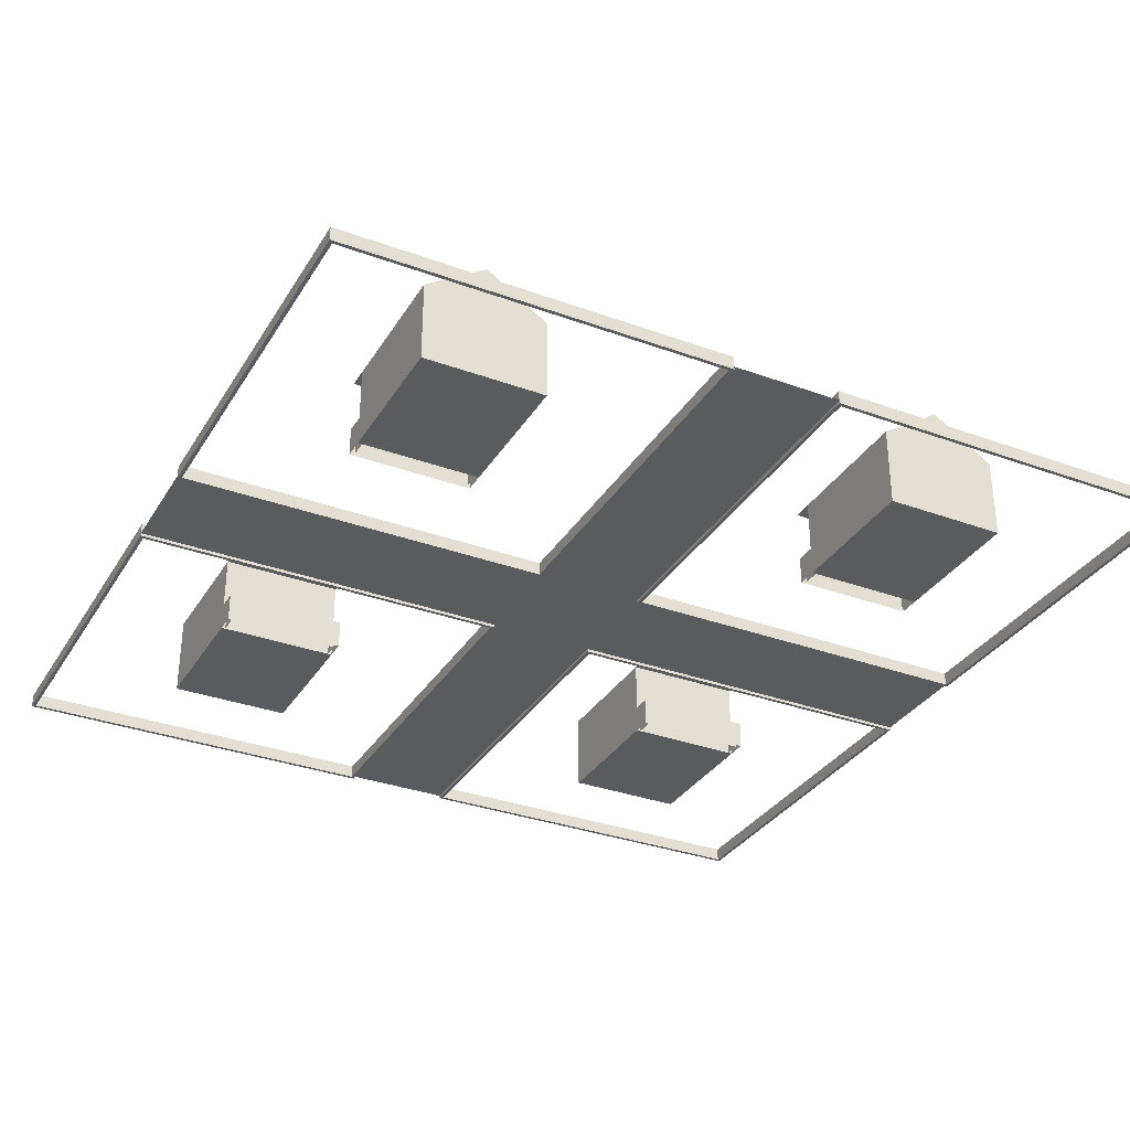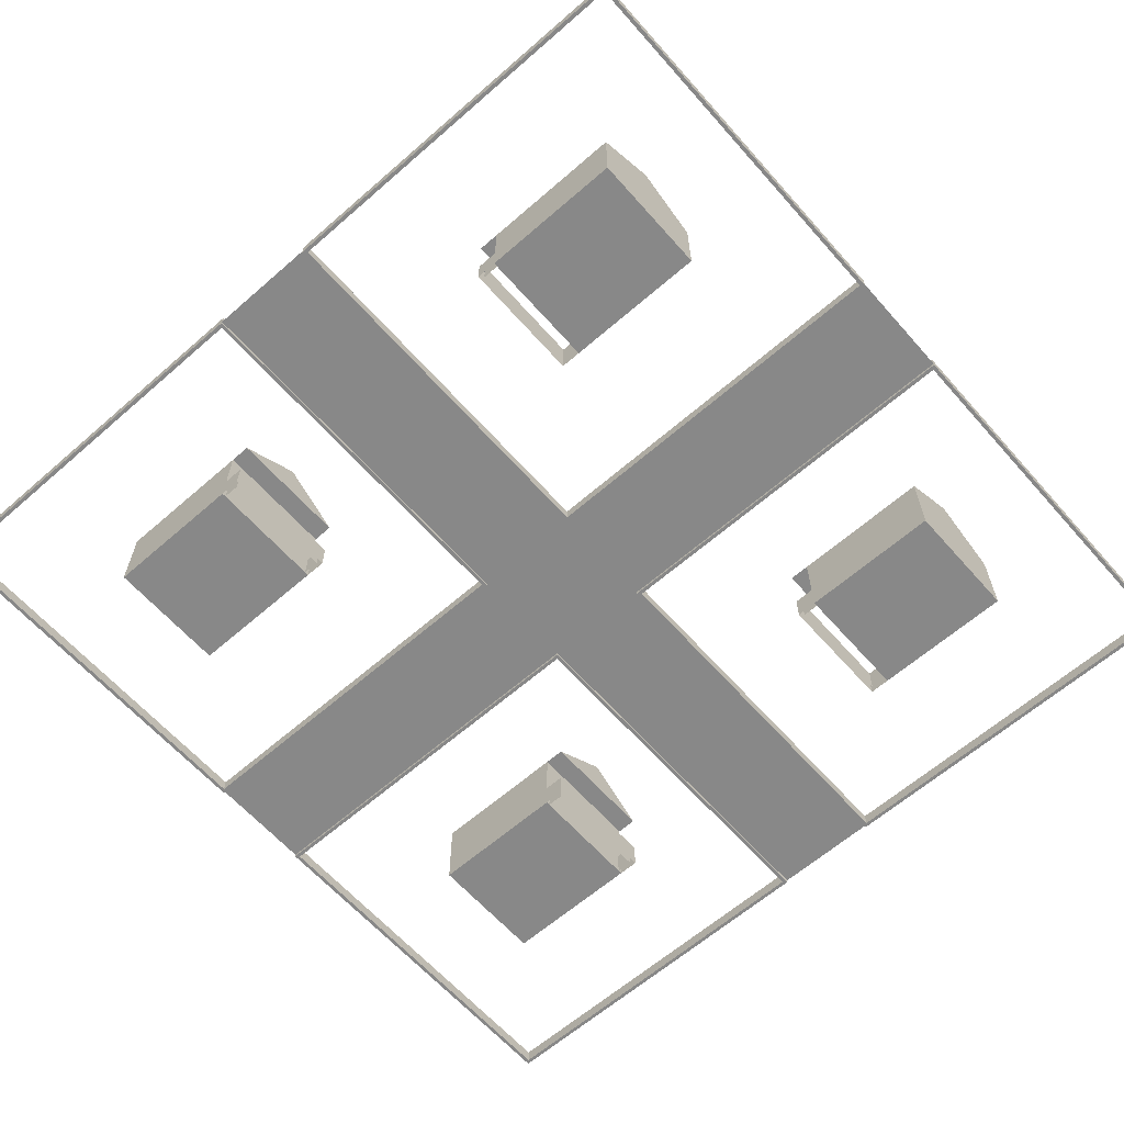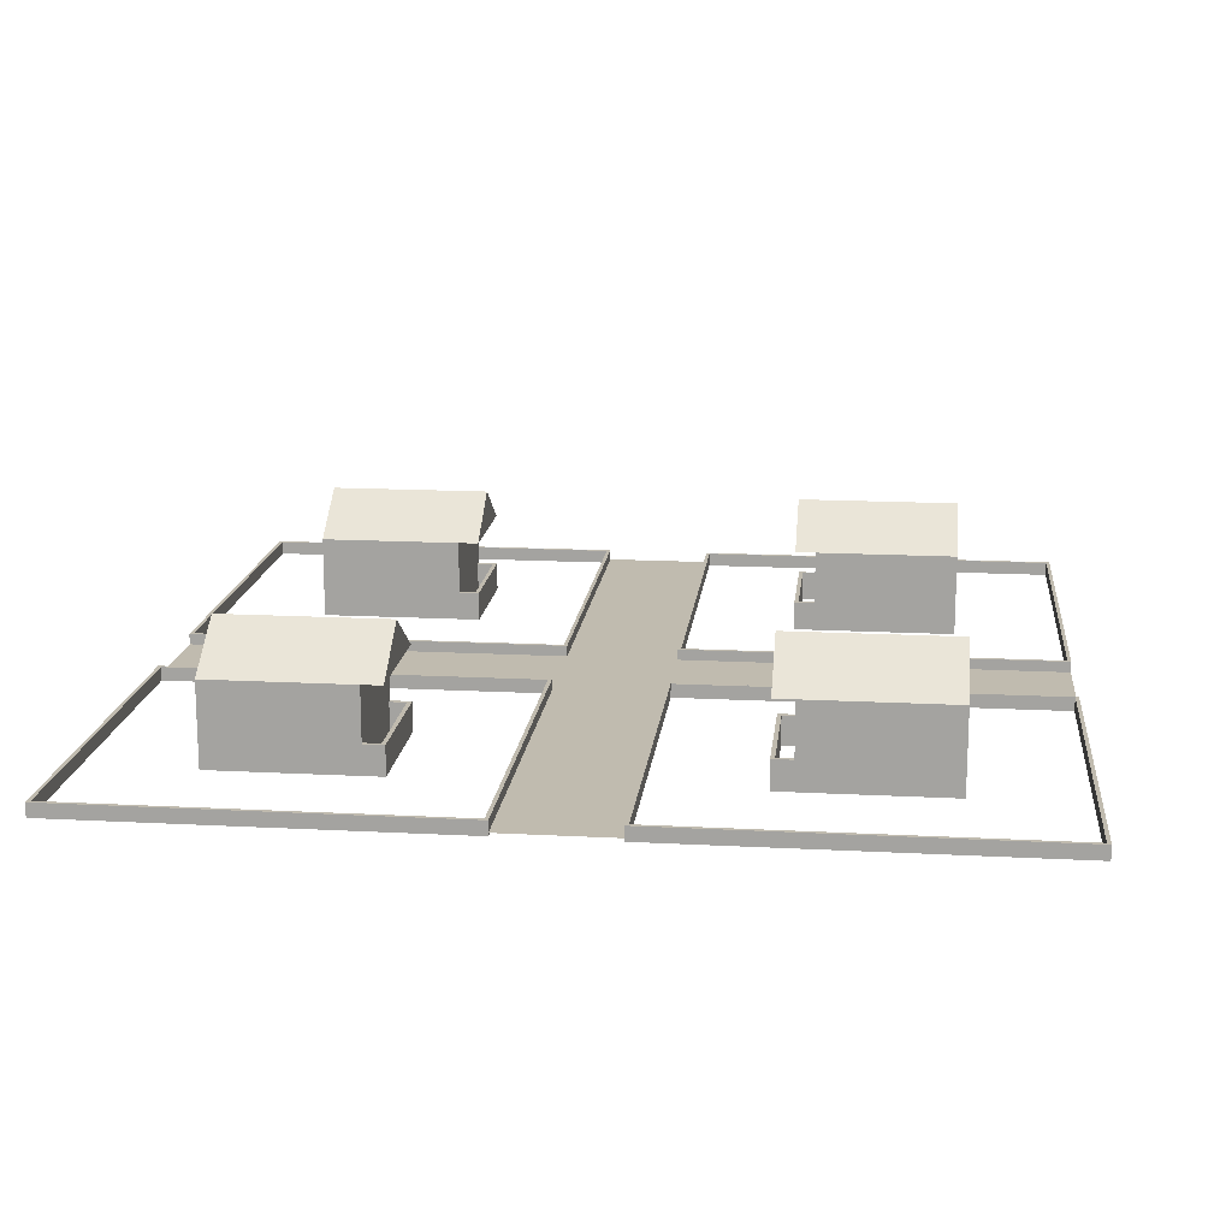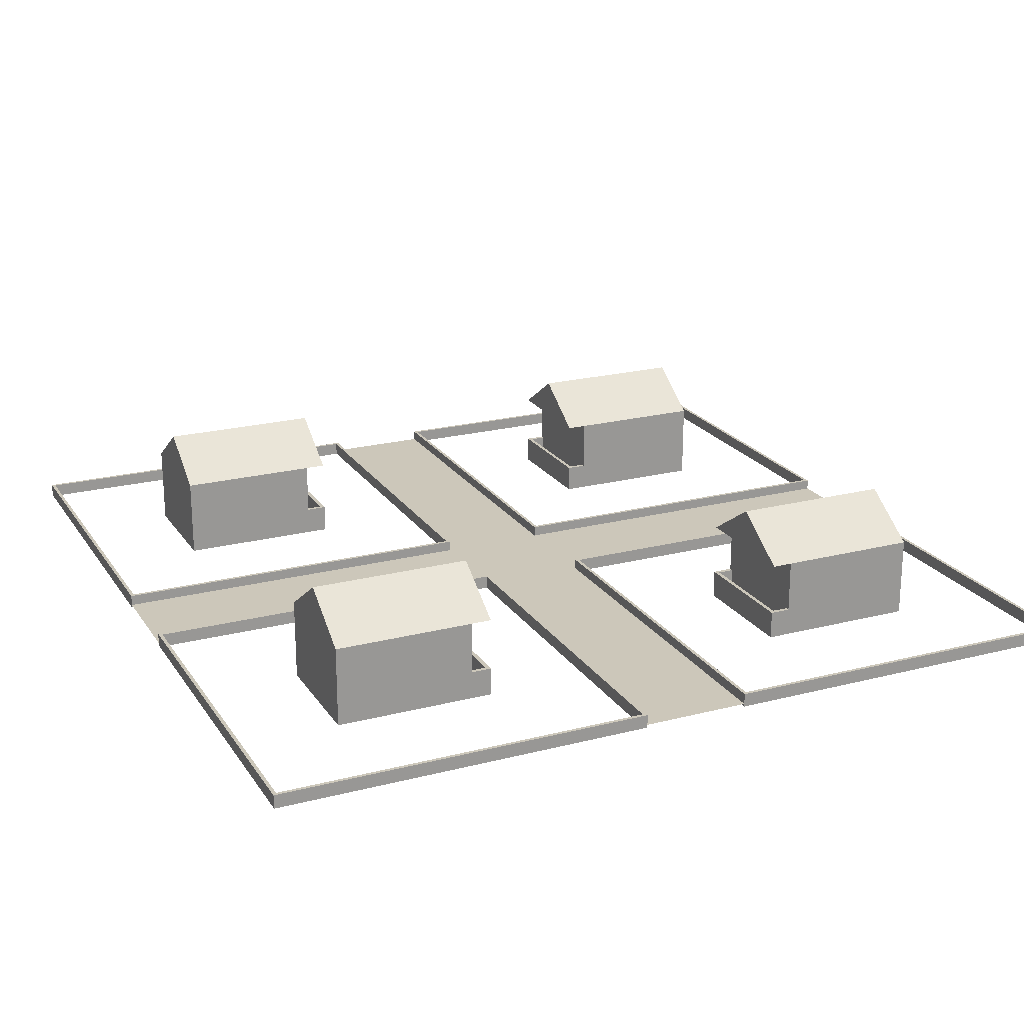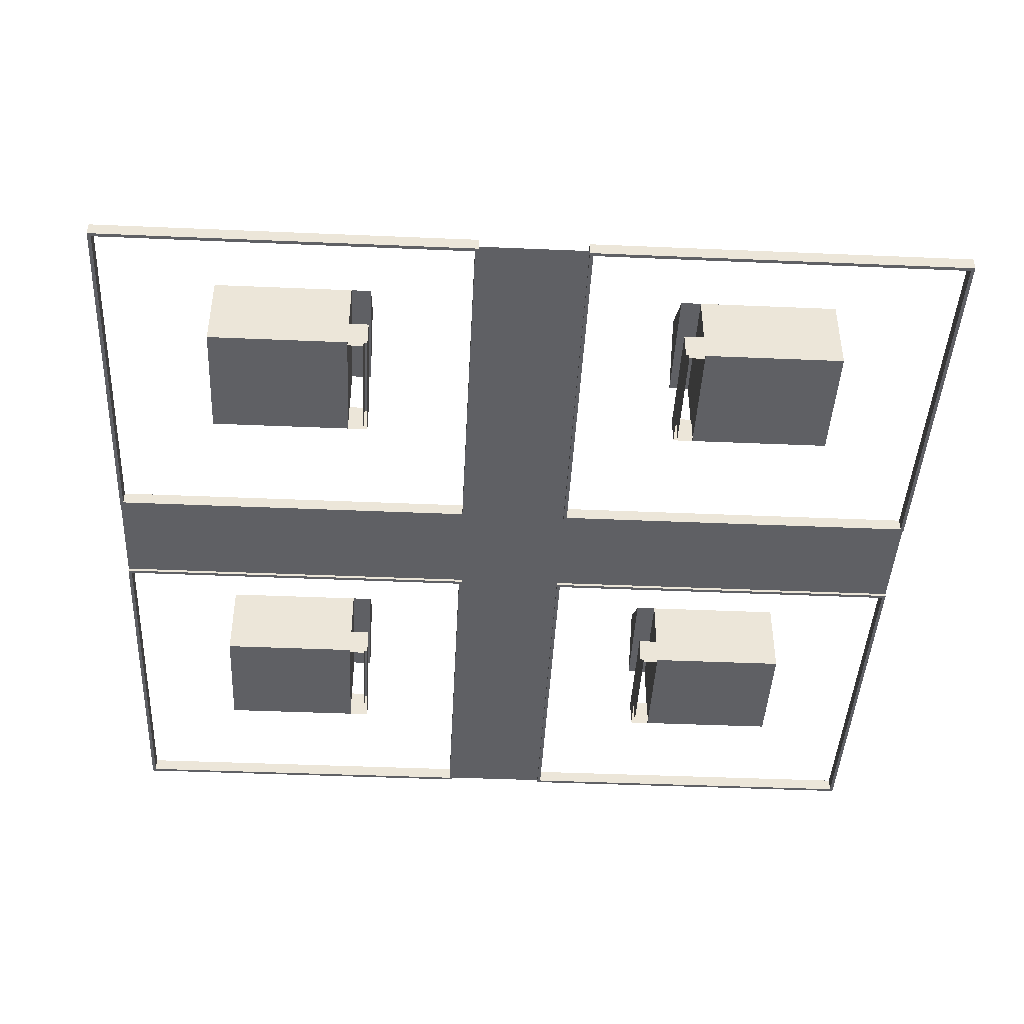
<metadata>
{"format":"obj","ext":"obj","renderer":"f3d","projection":"perspective","resolution":1024,"background":"white","views":[{"elev":-32.7,"azim":-116.9,"up":"+Y"},{"elev":-62.9,"azim":41.4,"up":"+Y"},{"elev":15.9,"azim":-173.7,"up":"+Y"},{"elev":21.4,"azim":155.4,"up":"+Y"},{"elev":-43.6,"azim":177.1,"up":"+Y"}]}
</metadata>
<code>
o Plane.015_Plane.001
v 0.7475 0.000676 -0.4205
v 0.4205 0.000676 -0.5606
v 0.7475 0.000676 -0.5606
v 0.4205 0.1876 -0.4205
v 0.4205 0.000676 -0.4205
v 0.7475 0.000676 -0.7008
v 0.7475 0.1876 -0.5606
v 0.7475 0.1876 -0.4205
v 0.4205 0.000676 -0.7008
v 0.4205 0.1876 -0.5606
v 0.4205 0.1876 -0.7008
v 0.7475 0.1876 -0.7008
v 0.3738 0.06608 -0.4205
v 0.3738 0.000676 -0.7008
v 0.3738 0.000676 -0.4205
v 0.4205 0.000676 -0.4205
v 0.4205 0.06608 -0.7008
v 0.3738 0.06608 -0.7008
v 0.4205 0.000676 -0.4298
v 0.3831 0.06608 -0.4298
v 0.3831 0.000676 -0.4298
v 0.4205 0.06608 -0.6914
v 0.3831 0.000676 -0.6914
v 0.3831 0.06608 -0.6914
v 0.4205 0.06608 -0.4205
v -0.7475 0.000676 -0.7008
v -0.4205 0.000676 -0.5606
v -0.7475 0.000676 -0.5606
v -0.4205 0.1876 -0.7008
v -0.4205 0.000676 -0.7008
v -0.7475 0.000676 -0.4205
v -0.7475 0.1876 -0.5606
v -0.7475 0.1876 -0.7008
v -0.4205 0.000676 -0.4205
v -0.4205 0.1876 -0.5606
v -0.4205 0.1876 -0.4205
v -0.7475 0.1876 -0.4205
v -0.3738 0.06608 -0.7008
v -0.3738 0.000676 -0.4205
v -0.3738 0.000676 -0.7008
v -0.4205 0.000676 -0.7008
v -0.4205 0.06608 -0.4205
v -0.3738 0.06608 -0.4205
v -0.4205 0.000676 -0.6914
v -0.3831 0.06608 -0.6914
v -0.3831 0.000676 -0.6914
v -0.4205 0.06608 -0.4298
v -0.3831 0.000676 -0.4298
v -0.3831 0.06608 -0.4298
v -0.4205 0.06608 -0.7008
v 0.7475 0.000676 0.7008
v 0.4205 0.000676 0.5606
v 0.7475 0.000676 0.5606
v 0.4205 0.1876 0.7008
v 0.4205 0.000676 0.7008
v 0.7475 0.000676 0.4205
v 0.7475 0.1876 0.5606
v 0.7475 0.1876 0.7008
v 0.4205 0.000676 0.4205
v 0.4205 0.1876 0.5606
v 0.4205 0.1876 0.4205
v 0.7475 0.1876 0.4205
v 0.3738 0.06608 0.7008
v 0.3738 0.000676 0.4205
v 0.3738 0.000676 0.7008
v 0.4205 0.000676 0.7008
v 0.4205 0.06608 0.4205
v 0.3738 0.06608 0.4205
v 0.4205 0.000676 0.6914
v 0.3831 0.06608 0.6914
v 0.3831 0.000676 0.6914
v 0.4205 0.06608 0.4298
v 0.3831 0.000676 0.4298
v 0.3831 0.06608 0.4298
v 0.4205 0.06608 0.7008
v -0.7475 0.000676 0.4205
v -0.4205 0.000676 0.5606
v -0.7475 0.000676 0.5606
v -0.4205 0.1876 0.4205
v -0.4205 0.000676 0.4205
v -0.7475 0.000676 0.7008
v -0.7475 0.1876 0.5606
v -0.7475 0.1876 0.4205
v -0.4205 0.000676 0.7008
v -0.4205 0.1876 0.5606
v -0.4205 0.1876 0.7008
v -0.7475 0.1876 0.7008
v -0.3738 0.06608 0.4205
v -0.3738 0.000676 0.7008
v -0.3738 0.000676 0.4205
v -0.4205 0.000676 0.4205
v -0.4205 0.06608 0.7008
v -0.3738 0.06608 0.7008
v -0.4205 0.000676 0.4298
v -0.3831 0.06608 0.4298
v -0.3831 0.000676 0.4298
v -0.4205 0.06608 0.6914
v -0.3831 0.000676 0.6914
v -0.3831 0.06608 0.6914
v -0.4205 0.06608 0.4205
v 0.4205 0.000676 -0.7008
v 0.4205 0.06608 -0.4298
v 0.4205 0.000676 -0.6914
v -0.4205 0.000676 -0.4205
v -0.4205 0.06608 -0.6914
v -0.4205 0.000676 -0.4298
v 0.4205 0.000676 0.4205
v 0.4205 0.06608 0.6914
v 0.4205 0.000676 0.4298
v -0.4205 0.000676 0.7008
v -0.4205 0.06608 0.4298
v -0.4205 0.000676 0.6914
v 0.3738 0.281 -0.5606
v 0.7475 0.1876 -0.4205
v 0.7475 0.281 -0.5606
v 0.3738 0.1876 -0.7008
v 0.7475 0.1876 -0.7008
v 0.7475 0.1876 -0.5606
v 0.3738 0.1876 -0.5606
v 0.3738 0.1876 -0.4205
v -0.3738 0.281 -0.5606
v -0.7475 0.1876 -0.7008
v -0.7475 0.281 -0.5606
v -0.3738 0.1876 -0.4205
v -0.7475 0.1876 -0.4205
v -0.7475 0.1876 -0.5606
v -0.3738 0.1876 -0.5606
v -0.3738 0.1876 -0.7008
v 0.3738 0.281 0.5606
v 0.7475 0.1876 0.7008
v 0.7475 0.281 0.5606
v 0.3738 0.1876 0.4205
v 0.7475 0.1876 0.4205
v 0.7475 0.1876 0.5606
v 0.3738 0.1876 0.5606
v 0.3738 0.1876 0.7008
v -0.3738 0.281 0.5606
v -0.7475 0.1876 0.4205
v -0.7475 0.281 0.5606
v -0.3738 0.1876 0.7008
v -0.7475 0.1876 0.7008
v -0.7475 0.1876 0.5606
v -0.3738 0.1876 0.5606
v -0.3738 0.1876 0.4205
v 0.1246 0.03115 -0.1246
v 0.9967 0 -0.1246
v 0.1246 0 -0.1246
v 0.9967 0.03115 -0.9967
v 0.1246 0 -0.9967
v 0.9967 0 -0.9967
v 0.1246 0.03115 -0.9967
v 0.9967 0.03115 -0.1246
v 0.9884 0 -0.1328
v 0.1328 0.03115 -0.1328
v 0.1328 0 -0.1328
v 0.1328 0 -0.9884
v 0.9884 0.03115 -0.9884
v 0.9884 0 -0.9884
v 0.1328 0.03115 -0.9884
v 0.9884 0.03115 -0.1328
v -0.1246 0.03115 -0.9967
v -0.9967 0 -0.9967
v -0.1246 0 -0.9967
v -0.9967 0.03115 -0.1246
v -0.1246 0 -0.1246
v -0.9967 0 -0.1246
v -0.1246 0.03115 -0.1246
v -0.9967 0.03115 -0.9967
v -0.9884 0 -0.9884
v -0.1328 0.03115 -0.9884
v -0.1328 0 -0.9884
v -0.1328 0 -0.1328
v -0.9884 0.03115 -0.1328
v -0.9884 0 -0.1328
v -0.1328 0.03115 -0.1328
v -0.9884 0.03115 -0.9884
v 0.1246 0.03115 0.9967
v 0.9967 -0 0.9967
v 0.1246 -0 0.9967
v 0.9967 0.03115 0.1246
v 0.1246 -0 0.1246
v 0.9967 -0 0.1246
v 0.1246 0.03115 0.1246
v 0.9967 0.03115 0.9967
v 0.9884 -0 0.9884
v 0.1328 0.03115 0.9884
v 0.1328 -0 0.9884
v 0.1328 -0 0.1328
v 0.9884 0.03115 0.1328
v 0.9884 -0 0.1328
v 0.1328 0.03115 0.1328
v 0.9884 0.03115 0.9884
v -0.1246 0.03115 0.1246
v -0.9967 -0 0.1246
v -0.1246 -0 0.1246
v -0.9967 0.03115 0.9967
v -0.1246 -0 0.9967
v -0.9967 -0 0.9967
v -0.1246 0.03115 0.9967
v -0.9967 0.03115 0.1246
v -0.9884 -0 0.1328
v -0.1328 0.03115 0.1328
v -0.1328 -0 0.1328
v -0.1328 -0 0.9884
v -0.9884 0.03115 0.9884
v -0.9884 -0 0.9884
v -0.1328 0.03115 0.9884
v -0.9884 0.03115 0.1328
v -0.1246 0.006867 -0.1246
v -0.7475 0.006867 0.1246
v -0.7475 0.006867 -0.1246
v 0.1246 0.006867 -0.9967
v -0.1246 0.006867 -0.7475
v -0.1246 0.006867 -0.9967
v 0.7475 0.006867 -0.1246
v 0.9967 0.006867 0.1246
v 0.7475 0.006867 0.1246
v 0.1246 0.006867 -0.7475
v -0.9967 0.006867 0.1246
v -0.1246 0.006867 0.7475
v 0.1246 0.006867 0.9967
v -0.1246 0.006867 0.9967
v -0.1246 0.006867 0.1246
v 0.1246 0.006867 0.7475
v 0.1246 0.006867 0.1246
v 0.9967 0.006867 -0.1246
v 0.1246 0.006867 -0.1246
v -0.9967 0.006867 -0.1246
v 0.3488 0.01932 0.01246
v 0.2492 0.01932 -0.01246
v 0.2492 0.01932 0.01246
v 0.5482 0.01932 0.01246
v 0.4485 0.01932 -0.01246
v 0.4485 0.01932 0.01246
v -0.2492 0.01932 0.01246
v -0.3488 0.01932 -0.01246
v -0.3488 0.01932 0.01246
v -0.4485 0.01932 0.01246
v -0.5482 0.01932 -0.01246
v -0.5482 0.01932 0.01246
v -0.6478 0.01932 0.01246
v -0.7475 0.01932 -0.01246
v -0.7475 0.01932 0.01246
v 0.7475 0.01932 0.01246
v 0.6478 0.01932 -0.01246
v 0.6478 0.01932 0.01246
v 0.01246 0.01932 -0.3488
v -0.01246 0.01932 -0.2492
v 0.01246 0.01932 -0.2492
v 0.01246 0.01932 -0.5482
v -0.01246 0.01932 -0.4485
v 0.01246 0.01932 -0.4485
v 0.01246 0.01932 -0.7475
v -0.01246 0.01932 -0.6478
v 0.01246 0.01932 -0.6478
v 0.01246 0.01932 0.2492
v -0.01246 0.01932 0.3488
v 0.01246 0.01932 0.3488
v 0.01246 0.01932 0.4485
v -0.01246 0.01932 0.5482
v 0.01246 0.01932 0.5482
v 0.01246 0.01932 0.6478
v -0.01246 0.01932 0.7475
v 0.01246 0.01932 0.7475
v 0.3488 0.01932 -0.01246
v 0.5482 0.01932 -0.01246
v -0.2492 0.01932 -0.01246
v -0.4485 0.01932 -0.01246
v -0.6478 0.01932 -0.01246
v 0.7475 0.01932 -0.01246
v -0.01246 0.01932 -0.3488
v -0.01246 0.01932 -0.5482
v -0.01246 0.01932 -0.7475
v -0.01246 0.01932 0.2492
v -0.01246 0.01932 0.4485
v -0.01246 0.01932 0.6478
f 1 2 3
f 1 4 5
f 6 7 3
f 3 8 1
f 3 9 6
f 5 10 2
f 2 11 9
f 9 12 6
f 13 14 15
f 16 13 15
f 17 14 18
f 19 20 21
f 22 23 24
f 24 21 20
f 24 17 18
f 13 24 18
f 25 20 13
f 26 27 28
f 26 29 30
f 31 32 28
f 28 33 26
f 28 34 31
f 30 35 27
f 27 36 34
f 34 37 31
f 38 39 40
f 41 38 40
f 42 39 43
f 44 45 46
f 47 48 49
f 49 46 45
f 49 42 43
f 38 49 43
f 50 45 38
f 51 52 53
f 51 54 55
f 56 57 53
f 53 58 51
f 53 59 56
f 55 60 52
f 52 61 59
f 59 62 56
f 63 64 65
f 66 63 65
f 67 64 68
f 69 70 71
f 72 73 74
f 74 71 70
f 74 67 68
f 63 74 68
f 75 70 63
f 76 77 78
f 76 79 80
f 81 82 78
f 78 83 76
f 78 84 81
f 80 85 77
f 77 86 84
f 84 87 81
f 88 89 90
f 91 88 90
f 92 89 93
f 94 95 96
f 97 98 99
f 99 96 95
f 99 92 93
f 88 99 93
f 100 95 88
f 1 5 2
f 1 8 4
f 6 12 7
f 3 7 8
f 3 2 9
f 5 4 10
f 2 10 11
f 9 11 12
f 13 18 14
f 16 25 13
f 17 101 14
f 19 102 20
f 22 103 23
f 24 23 21
f 24 22 17
f 13 20 24
f 25 102 20
f 26 30 27
f 26 33 29
f 31 37 32
f 28 32 33
f 28 27 34
f 30 29 35
f 27 35 36
f 34 36 37
f 38 43 39
f 41 50 38
f 42 104 39
f 44 105 45
f 47 106 48
f 49 48 46
f 49 47 42
f 38 45 49
f 50 105 45
f 51 55 52
f 51 58 54
f 56 62 57
f 53 57 58
f 53 52 59
f 55 54 60
f 52 60 61
f 59 61 62
f 63 68 64
f 66 75 63
f 67 107 64
f 69 108 70
f 72 109 73
f 74 73 71
f 74 72 67
f 63 70 74
f 75 108 70
f 76 80 77
f 76 83 79
f 81 87 82
f 78 82 83
f 78 77 84
f 80 79 85
f 77 85 86
f 84 86 87
f 88 93 89
f 91 100 88
f 92 110 89
f 94 111 95
f 97 112 98
f 99 98 96
f 99 97 92
f 88 95 99
f 100 111 95
f 113 114 115
f 116 115 117
f 114 118 115
f 119 120 113
f 116 119 113
f 118 117 115
f 118 120 119
f 118 116 117
f 121 122 123
f 124 123 125
f 122 126 123
f 127 128 121
f 124 127 121
f 126 125 123
f 126 128 127
f 126 124 125
f 129 130 131
f 132 131 133
f 130 134 131
f 135 136 129
f 132 135 129
f 134 133 131
f 134 136 135
f 134 132 133
f 137 138 139
f 140 139 141
f 138 142 139
f 143 144 137
f 140 143 137
f 142 141 139
f 142 144 143
f 142 140 141
f 113 120 114
f 116 113 115
f 118 114 120
f 118 119 116
f 121 128 122
f 124 121 123
f 126 122 128
f 126 127 124
f 129 136 130
f 132 129 131
f 134 130 136
f 134 135 132
f 137 144 138
f 140 137 139
f 142 138 144
f 142 143 140
f 145 146 147
f 148 149 150
f 151 147 149
f 152 150 146
f 153 154 155
f 156 157 158
f 155 159 156
f 158 160 153
f 152 157 148
f 147 156 149
f 150 153 146
f 145 160 152
f 151 157 159
f 146 155 147
f 149 158 150
f 145 159 154
f 161 162 163
f 164 165 166
f 167 163 165
f 168 166 162
f 169 170 171
f 172 173 174
f 171 175 172
f 174 176 169
f 164 176 173
f 163 172 165
f 166 169 162
f 161 176 168
f 164 175 167
f 162 171 163
f 166 172 174
f 167 170 161
f 177 178 179
f 180 181 182
f 183 179 181
f 184 182 178
f 185 186 187
f 188 189 190
f 187 191 188
f 190 192 185
f 184 189 180
f 179 188 181
f 182 185 178
f 177 192 184
f 180 191 183
f 179 185 187
f 182 188 190
f 183 186 177
f 193 194 195
f 196 197 198
f 199 195 197
f 200 198 194
f 201 202 203
f 204 205 206
f 203 207 204
f 206 208 201
f 200 205 196
f 195 204 197
f 198 201 194
f 200 202 208
f 196 207 199
f 194 203 195
f 198 204 206
f 199 202 193
f 145 152 146
f 148 151 149
f 151 145 147
f 152 148 150
f 153 160 154
f 156 159 157
f 155 154 159
f 158 157 160
f 152 160 157
f 147 155 156
f 150 158 153
f 145 154 160
f 151 148 157
f 146 153 155
f 149 156 158
f 145 151 159
f 161 168 162
f 164 167 165
f 167 161 163
f 168 164 166
f 169 176 170
f 172 175 173
f 171 170 175
f 174 173 176
f 164 168 176
f 163 171 172
f 166 174 169
f 161 170 176
f 164 173 175
f 162 169 171
f 166 165 172
f 167 175 170
f 177 184 178
f 180 183 181
f 183 177 179
f 184 180 182
f 185 192 186
f 188 191 189
f 187 186 191
f 190 189 192
f 184 192 189
f 179 187 188
f 182 190 185
f 177 186 192
f 180 189 191
f 179 178 185
f 182 181 188
f 183 191 186
f 193 200 194
f 196 199 197
f 199 193 195
f 200 196 198
f 201 208 202
f 204 207 205
f 203 202 207
f 206 205 208
f 200 208 205
f 195 203 204
f 198 206 201
f 200 193 202
f 196 205 207
f 194 201 203
f 198 197 204
f 199 207 202
f 209 210 211
f 212 213 214
f 215 216 217
f 218 209 213
f 219 211 210
f 220 221 222
f 223 224 220
f 225 215 217
f 209 225 223
f 209 223 210
f 212 218 213
f 215 226 216
f 218 227 209
f 219 228 211
f 220 224 221
f 223 225 224
f 225 227 215
f 209 227 225
f 229 230 231
f 232 233 234
f 235 236 237
f 238 239 240
f 241 242 243
f 244 245 246
f 247 248 249
f 250 251 252
f 253 254 255
f 256 257 258
f 259 260 261
f 262 263 264
f 229 265 230
f 232 266 233
f 235 267 236
f 238 268 239
f 241 269 242
f 244 270 245
f 247 271 248
f 250 272 251
f 253 273 254
f 256 274 257
f 259 275 260
f 262 276 263

</code>
